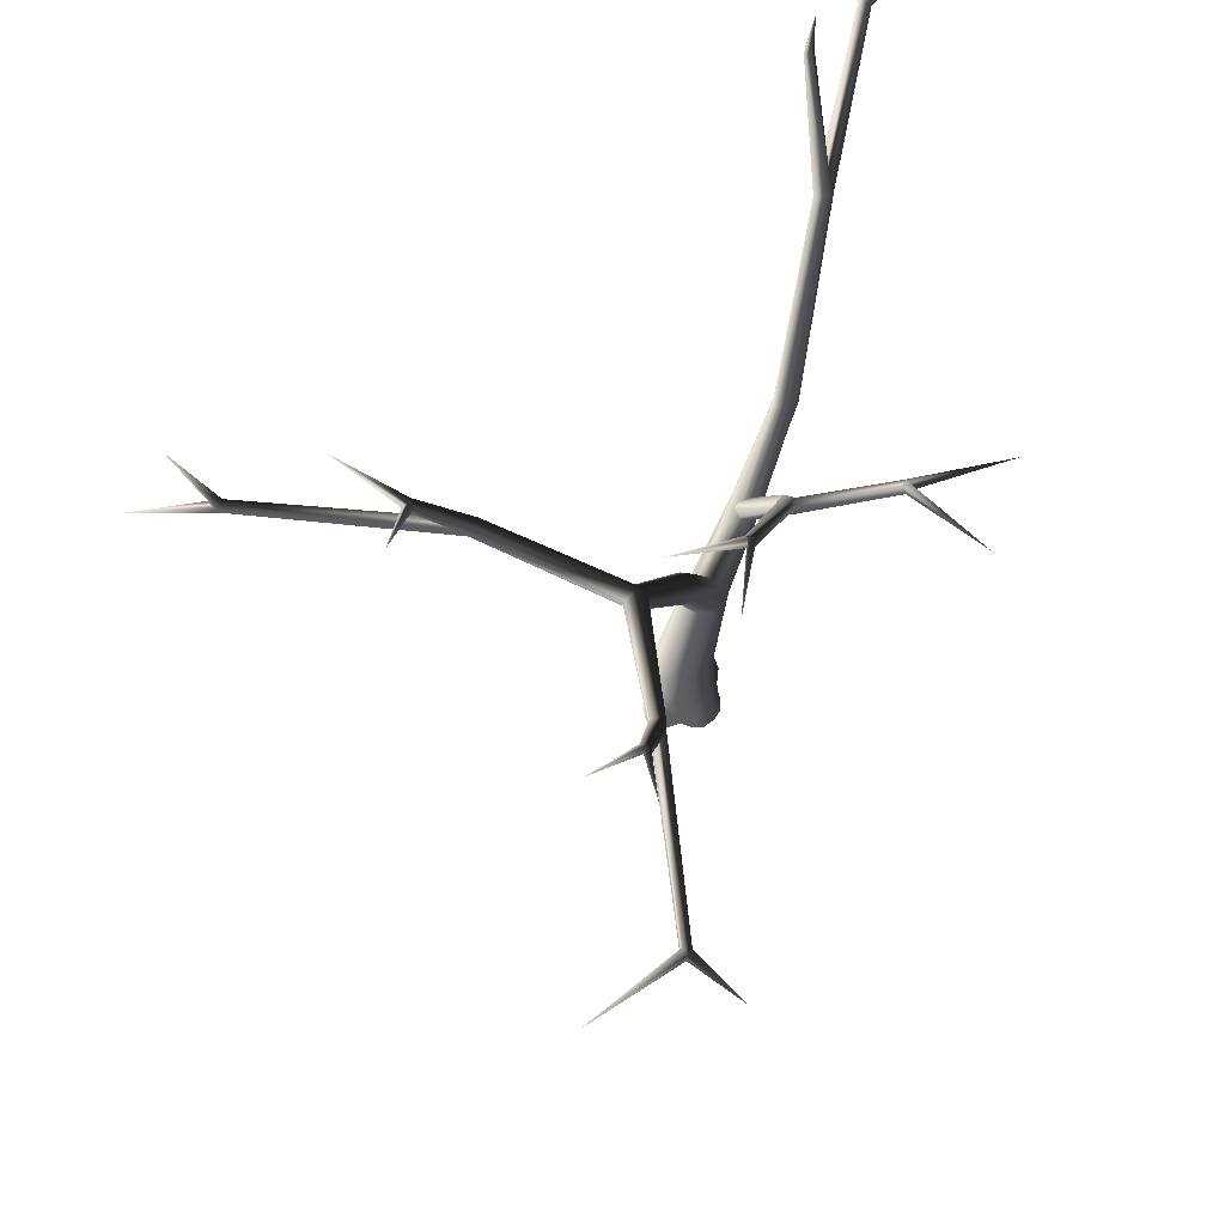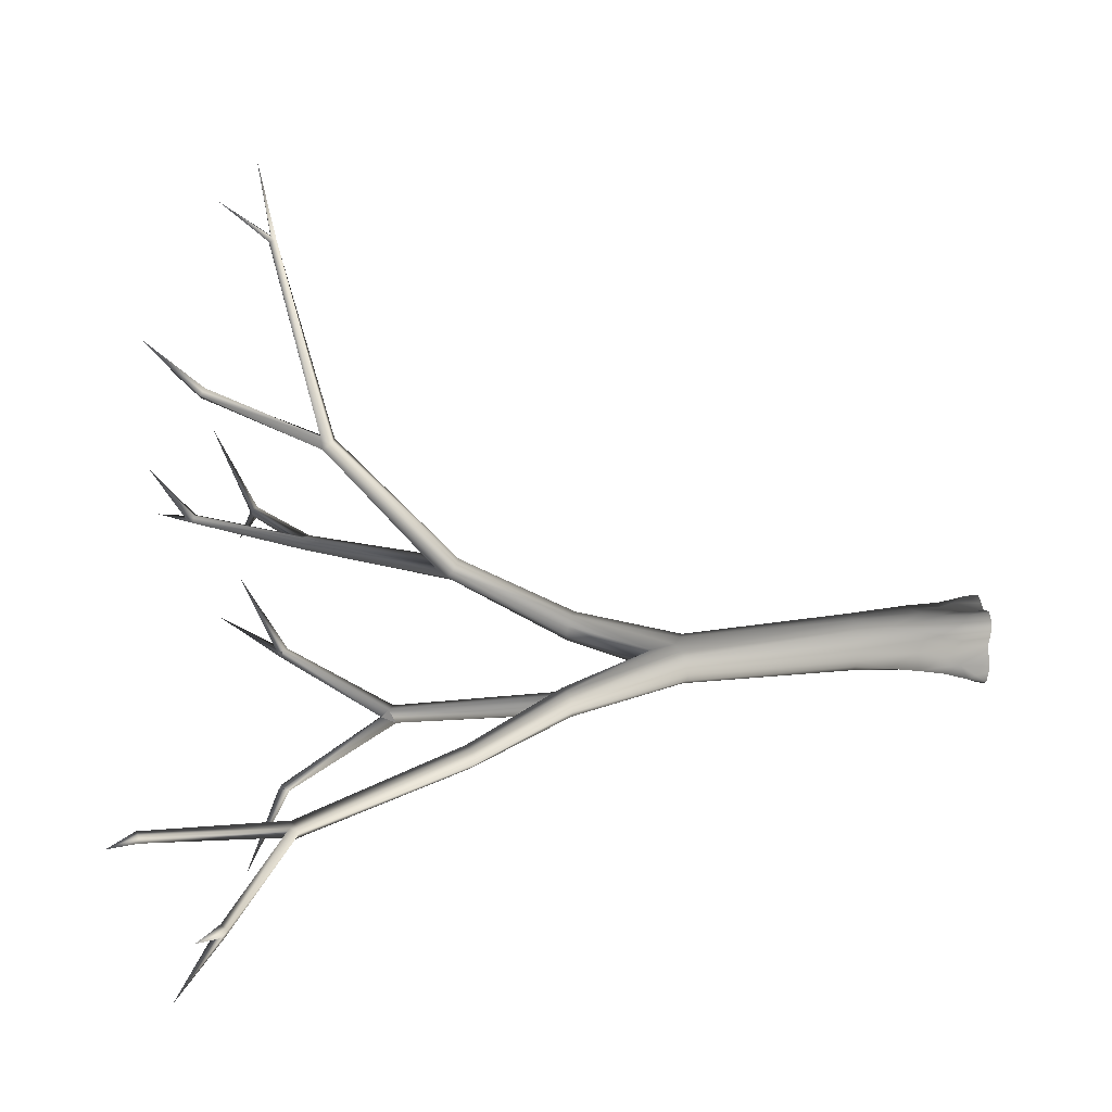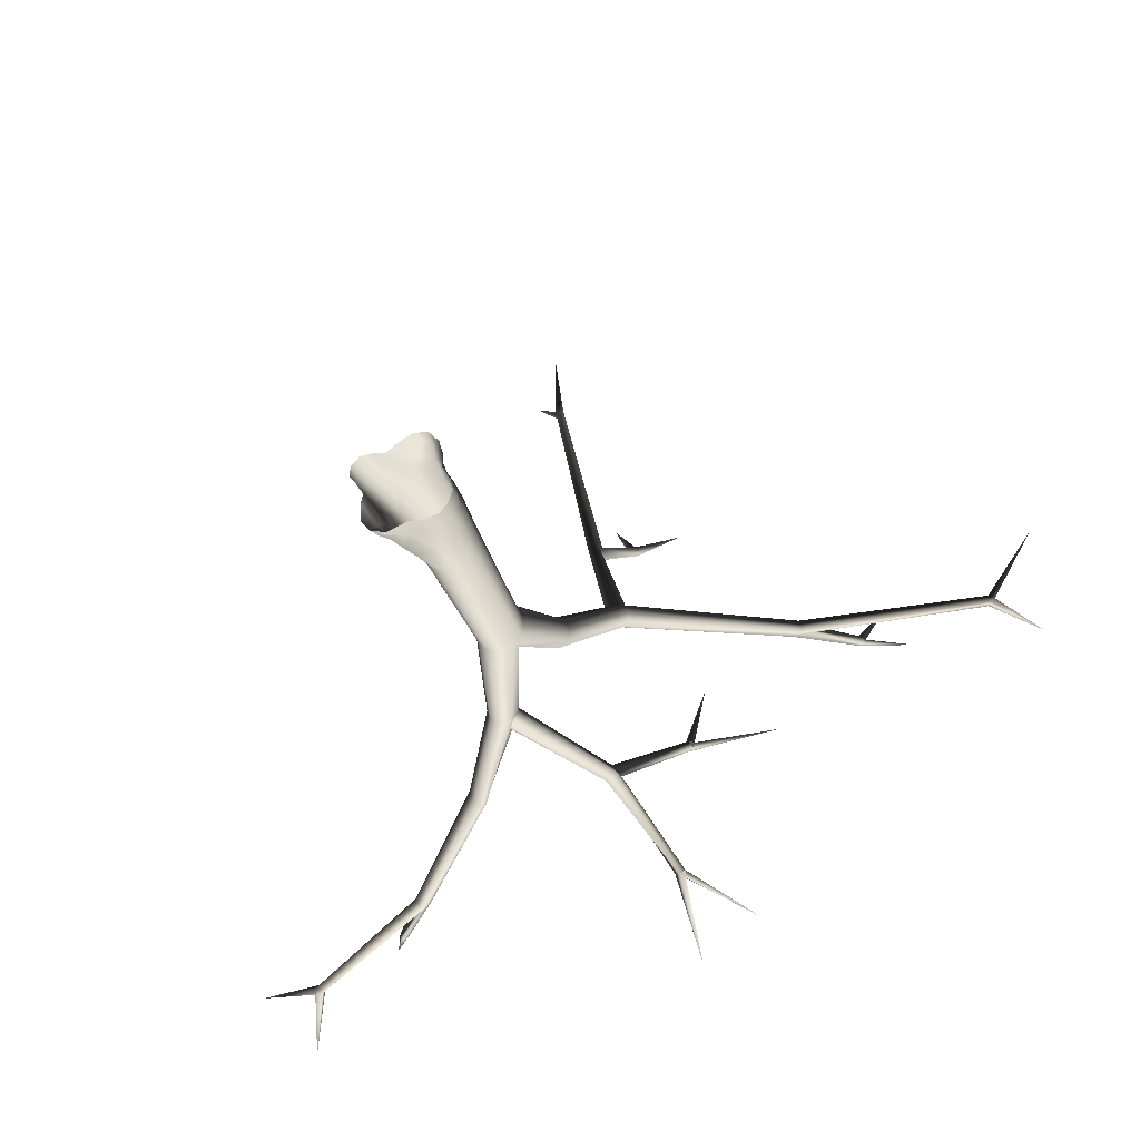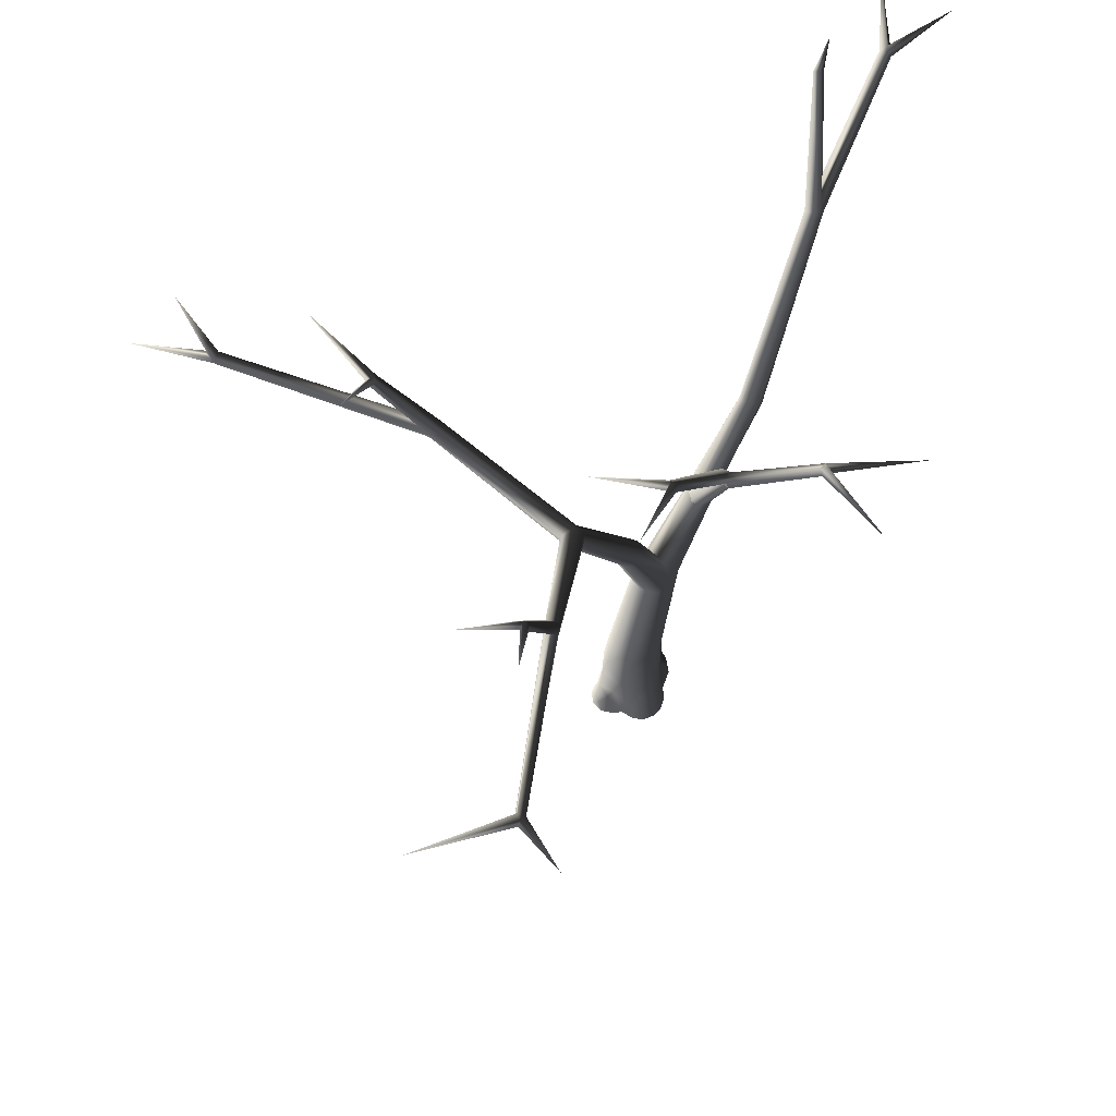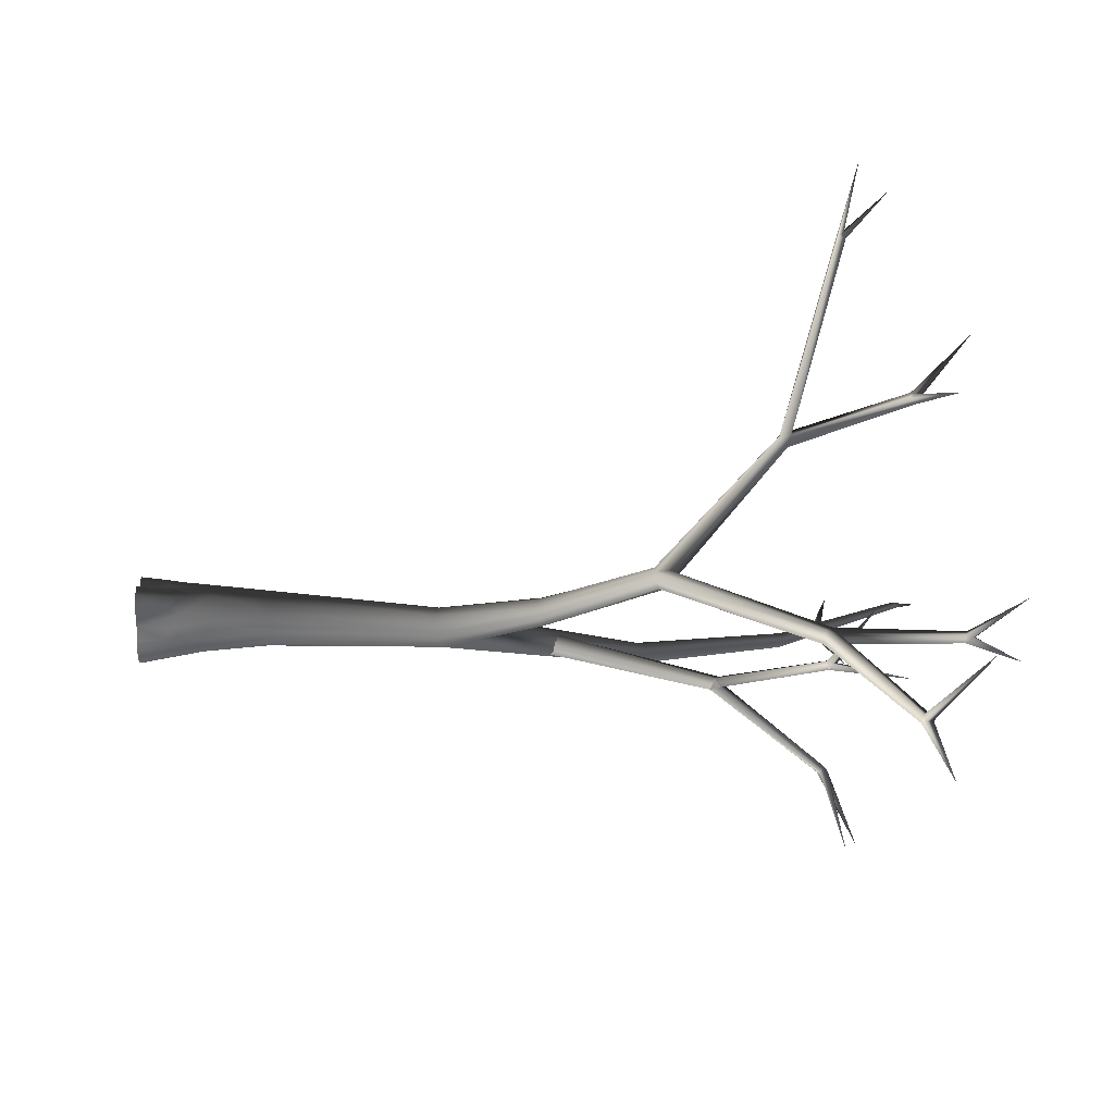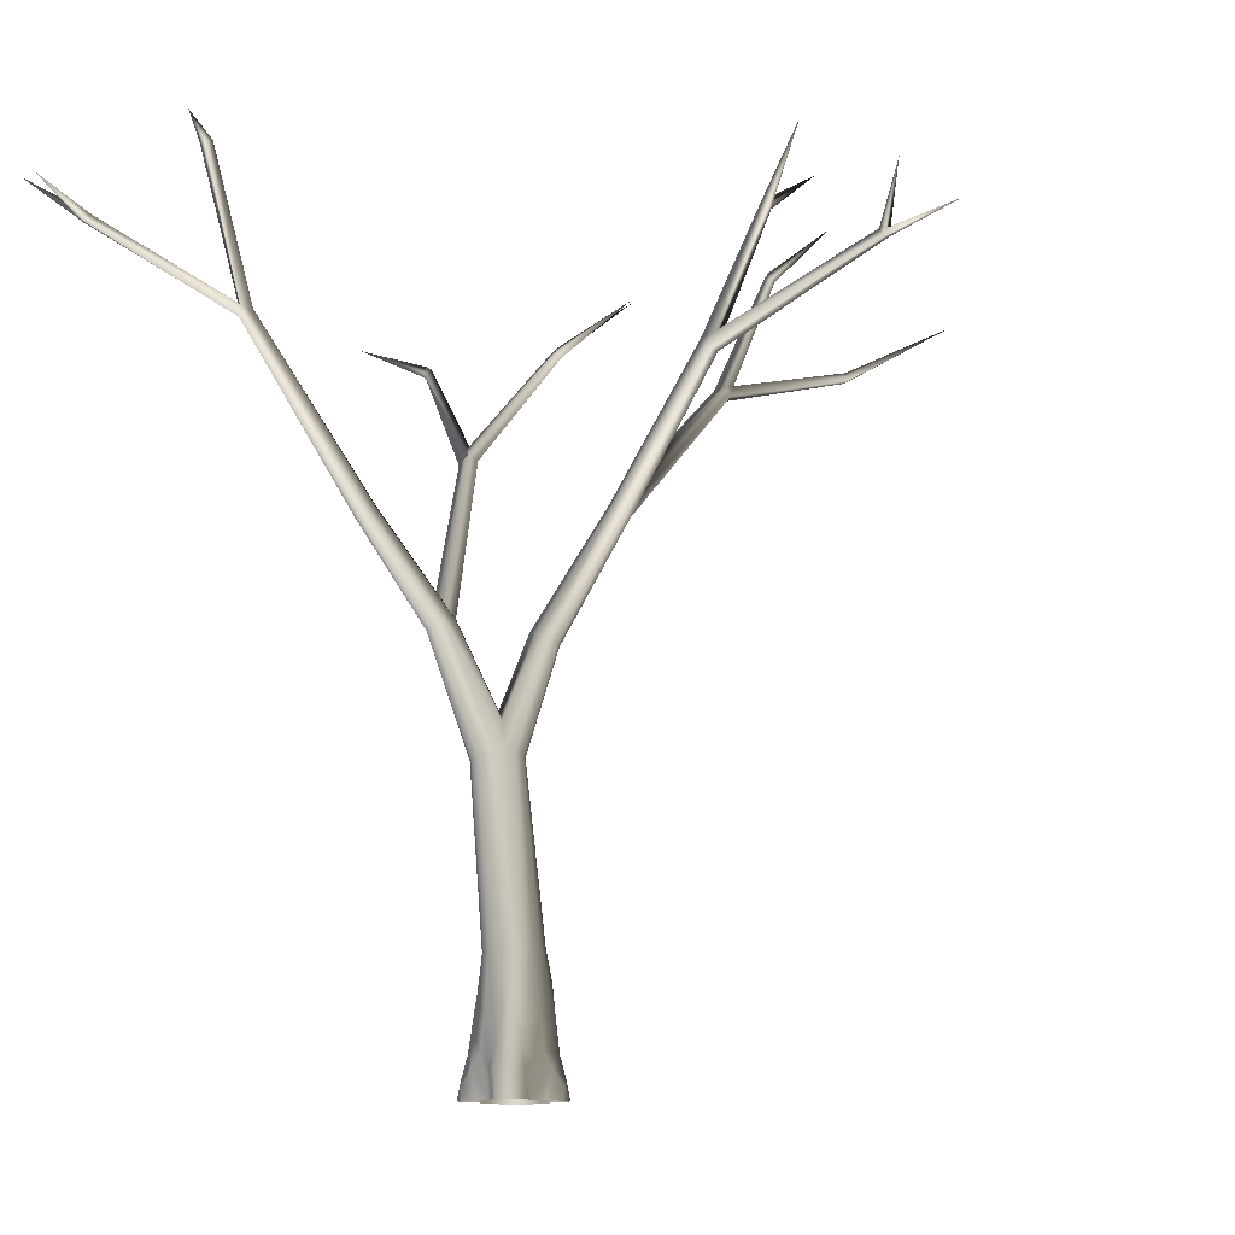
<metadata>
{"format":"obj","ext":"obj","renderer":"f3d","projection":"perspective","resolution":1024,"background":"white","views":[{"elev":71.8,"azim":74.2,"up":"+Y"},{"elev":0.4,"azim":-94.9,"up":"+Z"},{"elev":-22.0,"azim":14.6,"up":"+Z"},{"elev":65.6,"azim":87.5,"up":"+Y"},{"elev":30.6,"azim":87.4,"up":"+Z"},{"elev":-11.9,"azim":-60.2,"up":"+Y"}]}
</metadata>
<code>
v  -2.103 52.48 -0.364
v  -7.208 71.87 -8.275
v  -3.374 51.5 -1.558
v  -3.353 50.29 -5.719
v  -7.282 70.76 -11.82
v  -2.233 50.47 -6.787
v  0.1459 58.4 -3.009
v  -3.616 72.77 -8.629
v  -5.397 72.55 -7.717
v  -1.429 56.47 -1.359
v  11.26 89.84 14.54
v  1.608 111.7 35.58
v  9.707 89.58 14.47
v  8.609 90.05 13.47
v  -0.4447 112 34.84
v  8.565 90.8 12.13
v  9.806 91.67 11.17
v  -0.0778 113.7 33.46
v  10.23 93.22 12.3
v  10.95 93.52 13.62
v  2.008 113.2 33.77
v  11.46 92.12 14.87
v  -35.58 119.1 -28.37
v  -57.28 129.4 -40.71
v  -57.71 128.3 -41.54
v  -35.09 117.4 -29.1
v  -56.66 128.6 -42.7
v  -33.64 118.5 -30.51
v  -56.43 129.9 -41.88
v  -34.01 119.9 -30.09
v  -44.66 142.9 -27.69
v  -45.91 142.5 -28.35
v  -33.78 118.8 -27.35
v  -45.55 142.6 -29.54
v  -44.32 143.1 -28.66
v  -32.72 119.5 -29.23
v  36.88 117.3 18.25
v  45.7 138.1 22.42
v  46.01 138.1 20.98
v  37.27 117.1 15.95
v  47.32 137.6 21.12
v  39.51 117.3 16.49
v  46.98 137.7 22.55
v  39.27 118 18.56
v  72.24 127.5 22.52
v  72.8 126.2 22.89
v  39.13 115.5 16.43
v  72.37 126.6 24.29
v  38.37 116.2 18.66
v  71.74 127.8 23.79
v  -0.4645 114.1 35.79
v  2.446 134.1 44.23
v  2.274 134.9 42.86
v  3.677 134.9 42.59
v  3.902 134.1 43.88
v  1.819 113.7 36.01
v  -7.961 121.7 69.34
v  -9.392 121.6 68.88
v  -9.449 122.7 68.37
v  -8.011 122.9 68.86
v  -69.59 132.7 -41.83
v  -58.08 129.1 -42.66
v  -57.64 130.2 -41.86
v  -59.95 136.5 -52.34
v  -47.85 147.5 -30.18
v  17.41 120.9 -1.644
v  30.93 132.6 3.616
v  16.37 121.9 -2.149
v  18.01 128.4 10.83
v  14.61 121.7 -26.9
v  28.13 123.6 -34.53
v  15.36 120.7 -27.31
v  16.98 127.4 -41.98
v  50.38 146.8 31.45
v  46.37 139.4 21.64
v  47.42 138.9 22.37
v  55.88 145.2 22.77
v  73.49 126.7 23.73
v  80.14 135.8 40.31
v  73 128 23.43
v  81.99 130.5 17.88
v  -3.168 145 52.47
v  3.045 135.6 43.21
v  3.266 134.8 44.48
v  10.63 140.9 48.19
v  -8.399 122.6 69.7
v  -15.23 131 74.46
v  -9.714 122.4 69.27
v  -10.43 124.8 82.33
v  -4.01 50.91 -2.592
v  -7.989 71.13 -9.976
v  -3.967 50.61 -4.25
v  -0.7699 50.93 -7.284
v  -5.502 70.98 -12.74
v  0.5731 51.52 -6.808
v  1.676 56.25 -4.667
v  -2.836 72.47 -10.41
v  -3.813 71.56 -12.21
v  2.267 52.03 -5.75
v  6.519 70.05 0.8734
v  3.45 51.41 -4.333
v  3.146 50.82 -0.2001
v  6.264 69.06 4.452
v  1.943 50.86 0.8633
v  3.938 50.69 -3.375
v  7.132 69.34 2.656
v  3.849 50.76 -1.689
v  0.4325 50.87 1.341
v  4.422 69.37 5.209
v  -0.7472 51.52 0.7986
v  4.783 70.77 0.1483
v  12.23 90.07 11.66
v  12.23 89.63 13.15
v  2.686 70.09 4.484
v  11.29 90.86 10.74
v  2.941 71.08 0.9054
v  2.073 70.8 2.701
v  0.0238 20.37 -5.134
v  -1.796 20.35 -4.457
v  3.667 20.62 -3.509
v  2.106 20.48 -4.625
v  4.72 20.77 -1.972
v  5.118 20.92 -0.1512
v  3.981 21.11 3.14
v  4.864 21.04 1.755
v  0.2767 21.1 4.9
v  2.33 21.15 4.504
v  -3.293 20.89 3.72
v  -1.725 20.99 4.386
v  -4.281 20.73 1.971
v  -4.421 20.58 0.0075
v  -4.075 20.46 -1.826
v  -3.066 20.39 -3.397
v  6.168 -2.327 2.292
v  4.861 5.242 4.182
v  4.783 2.653 5.2
v  6.33 -2.331 4.25
v  3.671 0.9434 7.467
v  3.967 -2.337 8.038
v  4.752 -0.1145 6.802
v  2.998 4.706 6.697
v  2.502 10.59 6.198
v  5.722 -2.335 6.348
v  2.807 15.58 5.448
v  5.476 10.65 2.934
v  6.327 3.548 2.154
v  6.481 9.19 -0.179
v  0.7915 2.588 6.712
v  -0.5936 5.287 5.942
v  -2.59 -2.331 5.316
v  -0.7709 -2.331 6.673
v  2.469 -0.0969 7.846
v  1.512 -2.335 8.037
v  -1.194 10.73 5.77
v  -2.918 3.544 5.454
v  -3.856 9.298 5.031
v  -5.285 2.54 -4.057
v  -6.253 -2.337 -2.57
v  -5.766 -2.335 -0.5618
v  -5.062 4.928 -2.631
v  -4.065 0.8125 -6.655
v  -4.479 -2.344 -7.088
v  -5.252 -0.2339 -5.903
v  -3.671 4.758 -5.698
v  -3.237 9.431 -5.189
v  -6.195 -2.343 -5.189
v  -5.343 9.998 -1.791
v  -2.46 14.62 -4.77
v  -5.951 3.442 -0.8364
v  -5.712 8.886 0.2873
v  -1.441 2.554 -5.846
v  -0.3182 4.932 -5.241
v  1.327 -2.333 -6.019
v  0.0226 -2.333 -6.599
v  -2.824 -0.2239 -7.022
v  -1.966 -2.34 -7.421
v  1.444 10 -5.098
v  1.973 3.454 -5.678
v  3.806 8.913 -4.479
v  5.414 14.1 -2.28
v  -6.835 2.385 0.1946
v  -6.971 -2.337 0.7096
v  -6.243 8.197 3.031
v  -5.367 15.1 2.5
v  -6.72 6.254 1.202
v  -7.322 2.431 3.289
v  -7.678 1.718 1.76
v  -8.151 -2.343 2.12
v  -7.945 -2.343 3.741
v  -5.183 5.951 4.676
v  -4.632 2.46 5.247
v  -6.348 1.712 4.732
v  -4.627 -2.333 5.481
v  -6.642 -2.341 5.201
v  7.22 2.216 0.3088
v  7.507 -2.331 0.4058
v  6.156 7.832 -2.818
v  6.789 5.985 -1.057
v  6.799 2.269 -3.272
v  7.593 1.508 -1.427
v  4.943 5.632 -4.418
v  3.911 2.343 -5.451
v  5.755 1.601 -4.659
v  3.627 -2.334 -6.121
v  7.995 -2.336 -1.744
v  7.246 -2.337 -3.826
v  5.944 -2.336 -5.284
v  -16.11 88.23 -18.77
v  -15.37 88.2 -20.13
v  -15.82 88.76 -17.36
v  -14.45 89.7 -16.83
v  -13.67 90.32 -17.44
v  -13.36 90.45 -18.81
v  -13.42 89.84 -20.36
v  -13.91 88.81 -20.8
v  16.33 121.1 -3.268
v  17.36 120.2 -2.978
v  7.526 102.3 -12.54
v  6.051 103.4 -13.37
v  16.52 120 -1.637
v  6.431 101.3 -11.29
v  15.53 120.9 -2.074
v  4.672 102.2 -12.07
v  13.47 120.5 -26.68
v  14.43 119.7 -26.97
v  5.481 100.8 -14.36
v  15.48 120.1 -26.11
v  7.49 100.4 -13.03
v  14.55 121 -25.83
v  -4.886 71.8 -12.3
v  -3.519 71.58 -11.55
v  -3.082 71.79 -10.07
v  -3.766 72.15 -8.75
v  -5.424 72.69 -8.338
v  -5.521 74.48 -9.146
v  -5.598 75.11 -10.55
v  -5.266 74.09 -12.17
o Deciduous_tree001_center
g Deciduous_tree001_center
f 1 2 3
f 4 5 6
f 7 8 9 10
f 11 12 13
f 14 15 16
f 17 18 19
f 20 21 22
f 23 24 25 26
f 26 25 27 28
f 27 29 30 28
f 29 24 23 30
f 31 32 23 33
f 32 34 30 23
f 30 34 35 36
f 36 35 31 33
f 37 38 39 40
f 39 41 42 40
f 41 43 44 42
f 44 43 38 37
f 42 45 46 47
f 47 46 48 49
f 48 50 44 49
f 50 45 42 44
f 51 52 53 18
f 18 53 54 21
f 54 55 56 21
f 55 52 51 56
f 57 58 15 12
f 58 59 51 15
f 51 59 60 56
f 56 60 57 12
f 24 61 25
f 25 61 62
f 62 61 63
f 63 61 24
f 63 64 62
f 62 64 27
f 27 64 29
f 29 64 63
f 32 65 34
f 34 65 35
f 35 65 31
f 31 65 32
f 66 67 68
f 68 69 66
f 70 71 72
f 72 73 70
f 43 74 38
f 38 74 75
f 75 74 76
f 76 74 43
f 75 77 39
f 39 77 41
f 41 77 76
f 76 77 75
f 78 79 48
f 48 79 50
f 50 79 80
f 80 79 78
f 45 81 46
f 46 81 78
f 78 81 80
f 80 81 45
f 52 82 53
f 53 82 83
f 83 82 84
f 84 82 52
f 83 85 54
f 54 85 55
f 55 85 84
f 84 85 83
f 86 87 88
f 88 87 59
f 59 87 60
f 60 87 86
f 57 89 58
f 58 89 88
f 88 89 86
f 86 89 57
f 90 91 92
f 93 94 95
f 7 96 97 8
f 10 9 2 1
f 5 92 91
f 98 95 94
f 3 91 90
f 3 2 91
f 95 98 99
f 5 94 6
f 6 94 93
f 92 5 4
f 99 100 101
f 102 103 104
f 105 106 107
f 108 109 110
f 96 111 100 99
f 112 113 106 100
f 103 107 106
f 114 110 109
f 101 106 105
f 101 100 106
f 115 112 100 111
f 116 17 115 111
f 16 17 116 117
f 114 14 16 117
f 109 13 14 114
f 110 114 1
f 103 109 104
f 103 11 13 109
f 103 106 113 11
f 104 109 108
f 107 103 102
f 16 15 18
f 16 18 17
f 13 15 14
f 13 12 15
f 22 21 12
f 22 12 11
f 19 18 21
f 19 21 20
f 112 47 113
f 11 49 22
f 20 37 19
f 17 40 115
f 22 49 37
f 22 37 20
f 113 49 11
f 113 47 49
f 115 40 47
f 115 47 112
f 19 37 40
f 19 40 17
f 6 93 118 119
f 95 99 120 121
f 122 101 105 123
f 107 102 124 125
f 104 108 126 127
f 110 1 128 129
f 130 3 90 131
f 132 92 4 133
f 121 118 93 95
f 120 99 101 122
f 123 105 107 125
f 124 102 104 127
f 129 126 108 110
f 128 1 3 130
f 131 90 92 132
f 119 133 4 6
f 134 135 136 137
f 138 139 140
f 138 140 136 141
f 135 142 141 136
f 137 136 140 143
f 139 143 140
f 144 145 124
f 135 134 146 145
f 144 124 127
f 145 146 147
f 145 147 123 125
f 148 149 150 151
f 138 152 139
f 148 152 138 141
f 149 148 141 142
f 151 153 152 148
f 139 152 153
f 142 126 154 149
f 149 154 155 150
f 154 156 155
f 129 128 156
f 157 158 159 160
f 161 162 163
f 161 163 157 164
f 160 165 157
f 158 157 163 166
f 162 166 163
f 165 160 167 168
f 160 159 169 167
f 168 167 133 119
f 167 169 170
f 133 167 132
f 171 172 173 174
f 161 175 162
f 171 175 161 164
f 172 171 165
f 174 176 175 171
f 162 175 176
f 165 168 177 172
f 172 177 178 173
f 168 118 177
f 177 179 178
f 120 122 180 179
f 181 169 159 182
f 183 184 185
f 186 183 185 187
f 169 181 185 170
f 188 189 187
f 185 181 187
f 182 188 187 181
f 189 186 187
f 190 191 155 156
f 192 191 190
f 191 193 150 155
f 156 184 190
f 193 191 192 194
f 190 183 186 192
f 192 189 194
f 192 186 189
f 195 146 134 196
f 197 180 147 198
f 199 197 198 200
f 201 202 178 179
f 203 202 201
f 202 204 173 178
f 146 195 198 147
f 179 180 197 201
f 205 206 200
f 204 202 203 207
f 198 195 200
f 196 205 200 195
f 201 197 199 203
f 203 206 207
f 203 199 206
f 206 199 200
f 180 122 123 147
f 179 121 120
f 184 130 131 170
f 156 154 129
f 144 127 126
f 128 130 184
f 128 184 156
f 184 170 185
f 145 125 124
f 142 135 145 144
f 118 121 177
f 168 119 118
f 167 170 132
f 170 131 132
f 142 144 126
f 154 126 129
f 179 177 121
f 165 164 157
f 171 164 165
f 184 183 190
f 96 99 98 97
f 7 116 111 96
f 7 10 117 116
f 10 1 114 117
f 15 51 18
f 21 56 12
f 58 88 59
f 60 86 57
f 53 83 54
f 55 84 52
f 49 44 37
f 40 42 47
f 38 75 39
f 41 76 43
f 46 78 48
f 50 80 45
f 25 62 27
f 29 63 24
f 208 209 5 91
f 210 208 91 2
f 211 210 2 9
f 8 212 211 9
f 97 213 212 8
f 98 214 213 97
f 94 215 214 98
f 5 209 215 94
f 208 26 209
f 215 28 214
f 213 36 212
f 211 33 210
f 214 28 36
f 214 36 213
f 209 28 215
f 209 26 28
f 210 33 26
f 210 26 208
f 212 36 33
f 212 33 211
f 28 30 36
f 33 23 26
f 216 217 218 219
f 218 217 220 221
f 221 220 222 223
f 222 216 219 223
f 219 224 225 226
f 225 227 228 226
f 227 229 218 228
f 229 224 219 218
f 216 67 217
f 217 67 66
f 68 67 216
f 66 69 220
f 220 69 222
f 222 69 68
f 72 71 227
f 227 71 229
f 229 71 70
f 224 73 225
f 225 73 72
f 70 73 224
f 217 66 220
f 222 68 216
f 225 72 227
f 229 70 224
f 230 226 231
f 232 228 233
f 234 221 235
f 236 223 237
f 233 228 221
f 233 221 234
f 231 228 232
f 231 226 228
f 237 223 226
f 237 226 230
f 235 221 223
f 235 223 236
f 228 218 221
f 223 219 226

</code>
